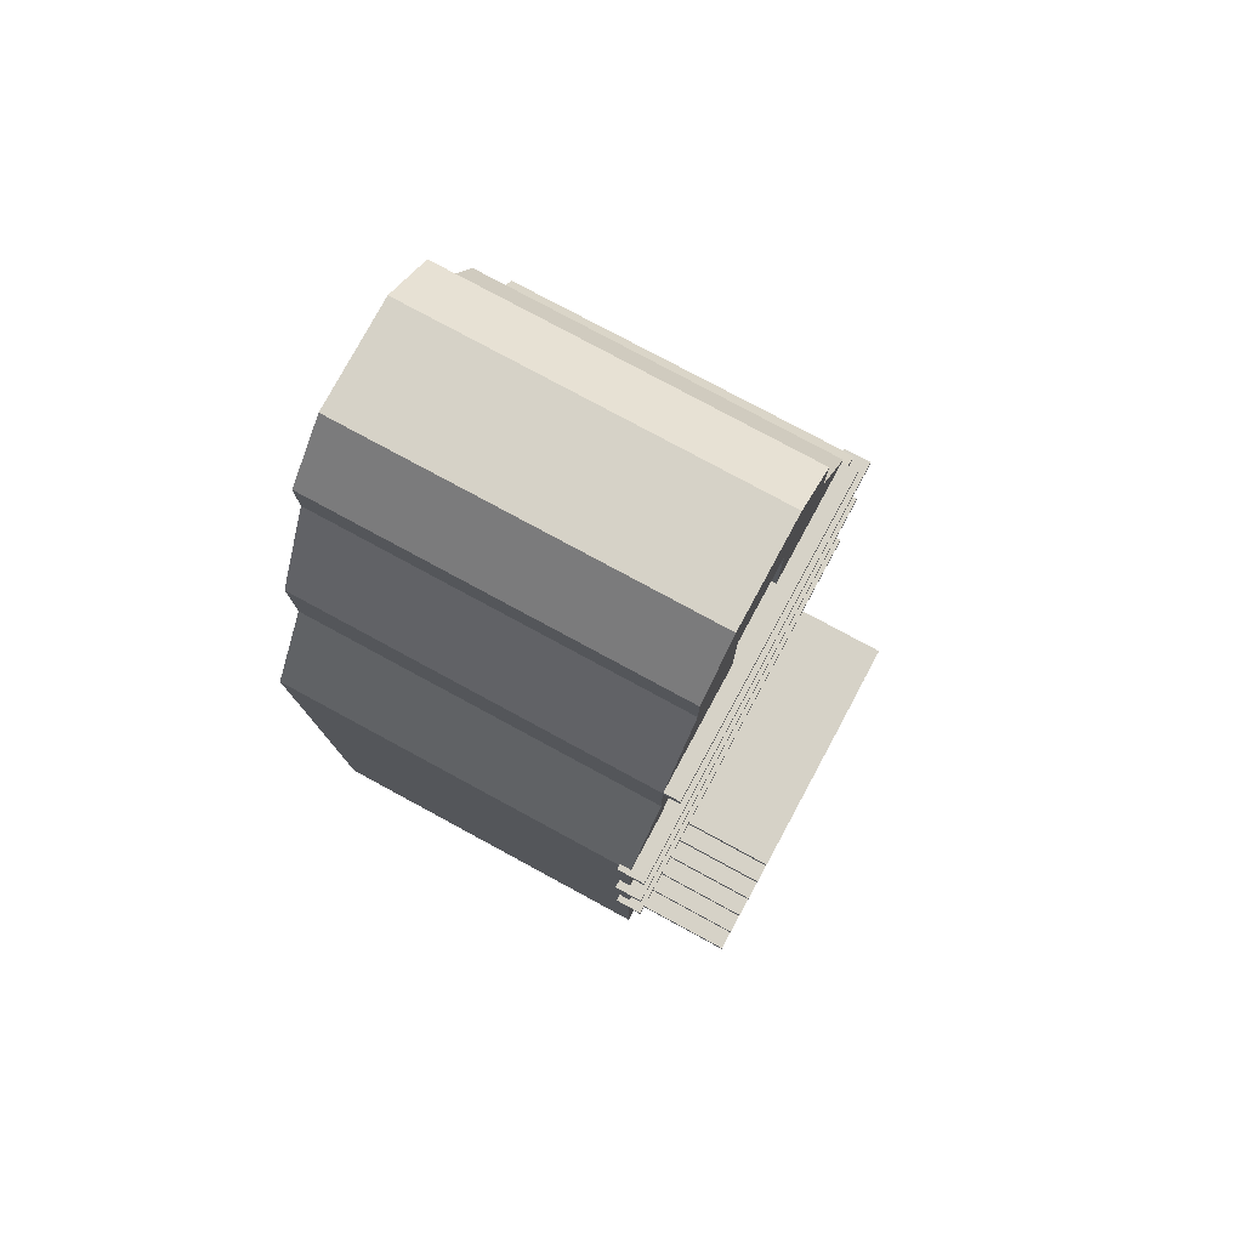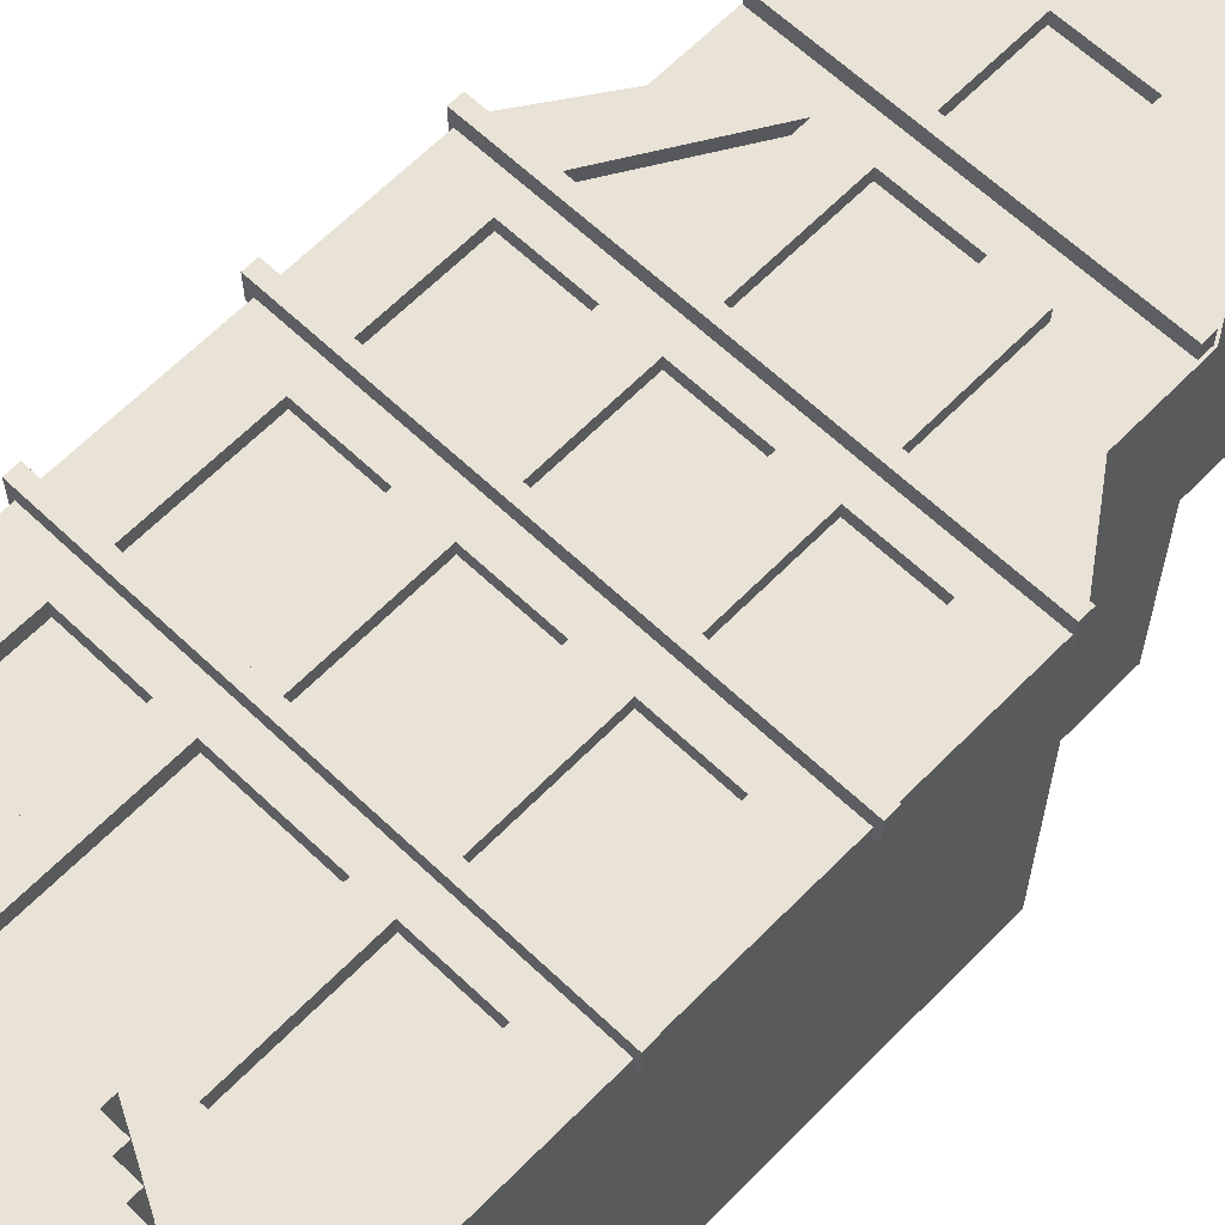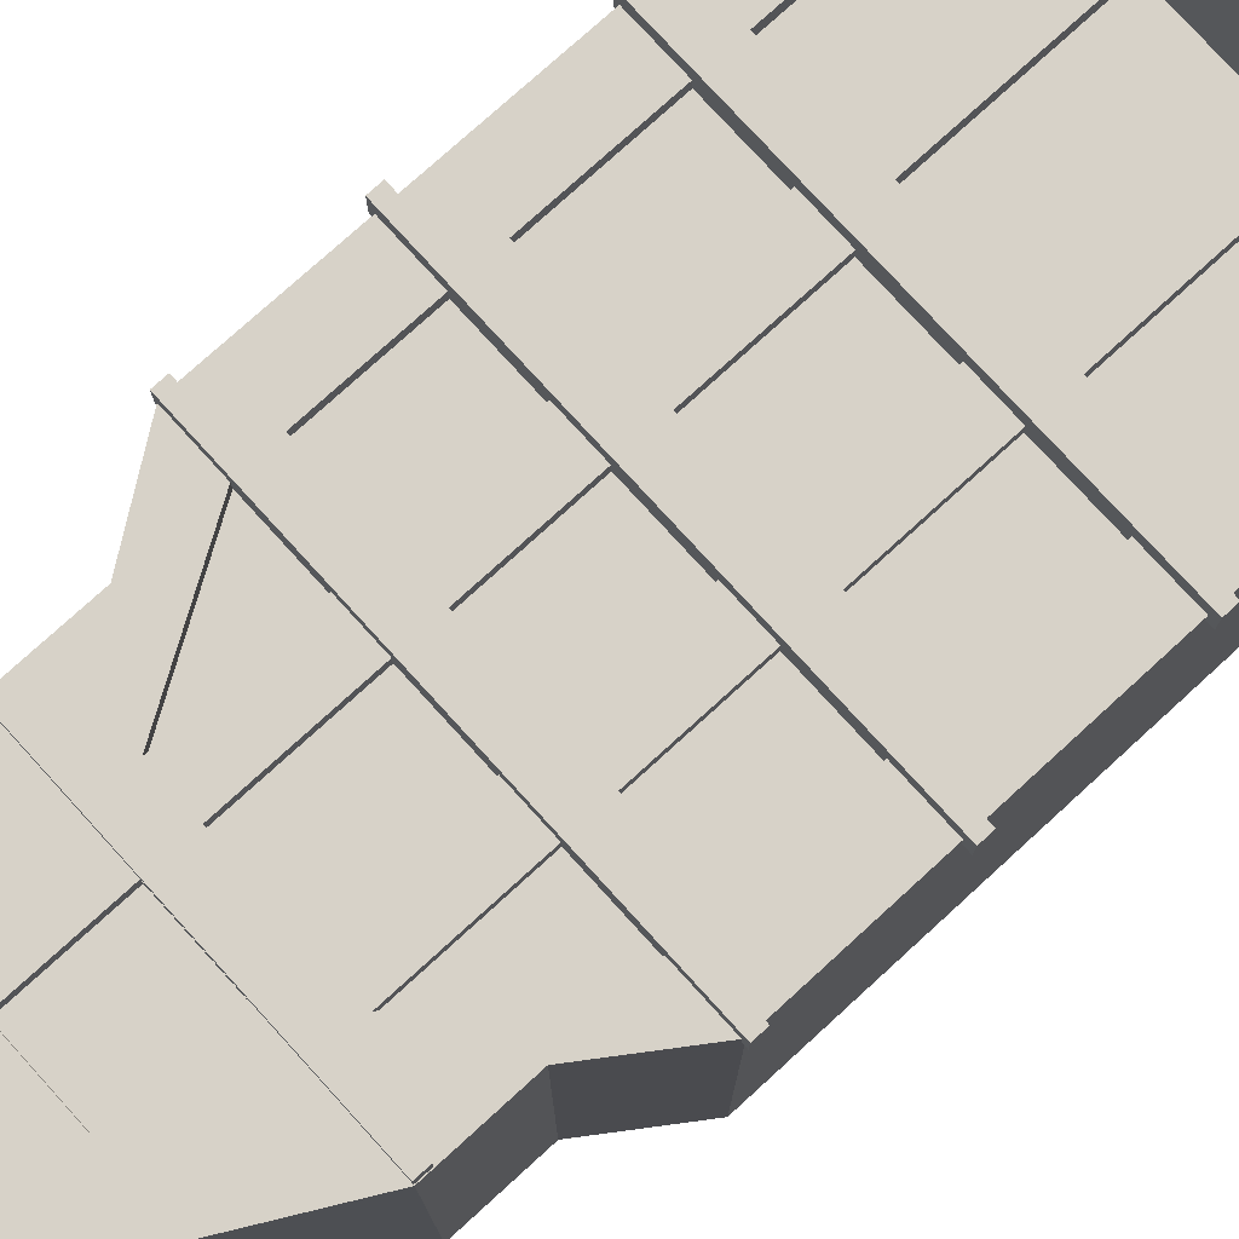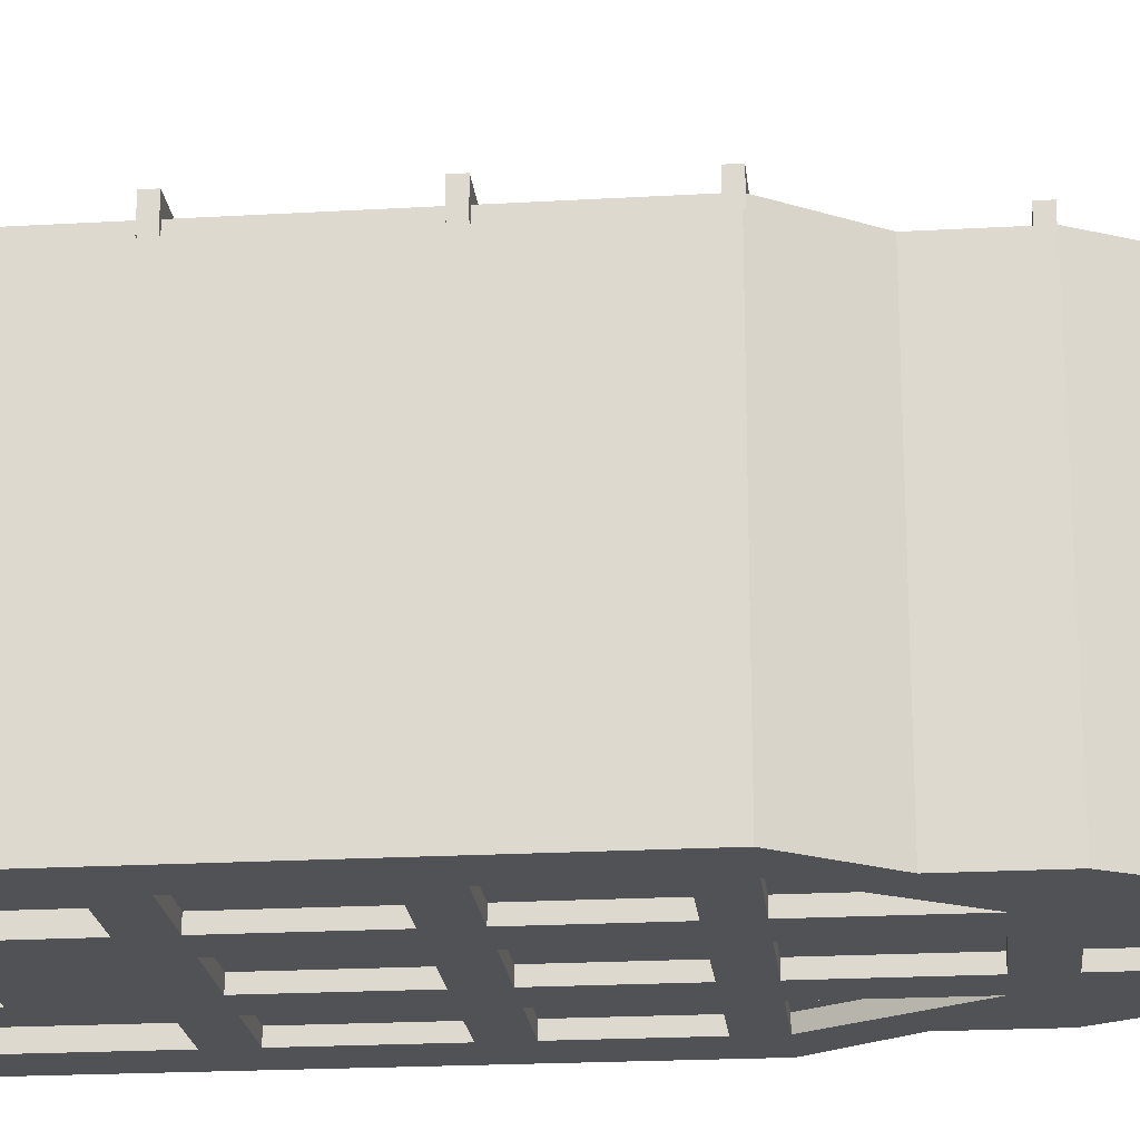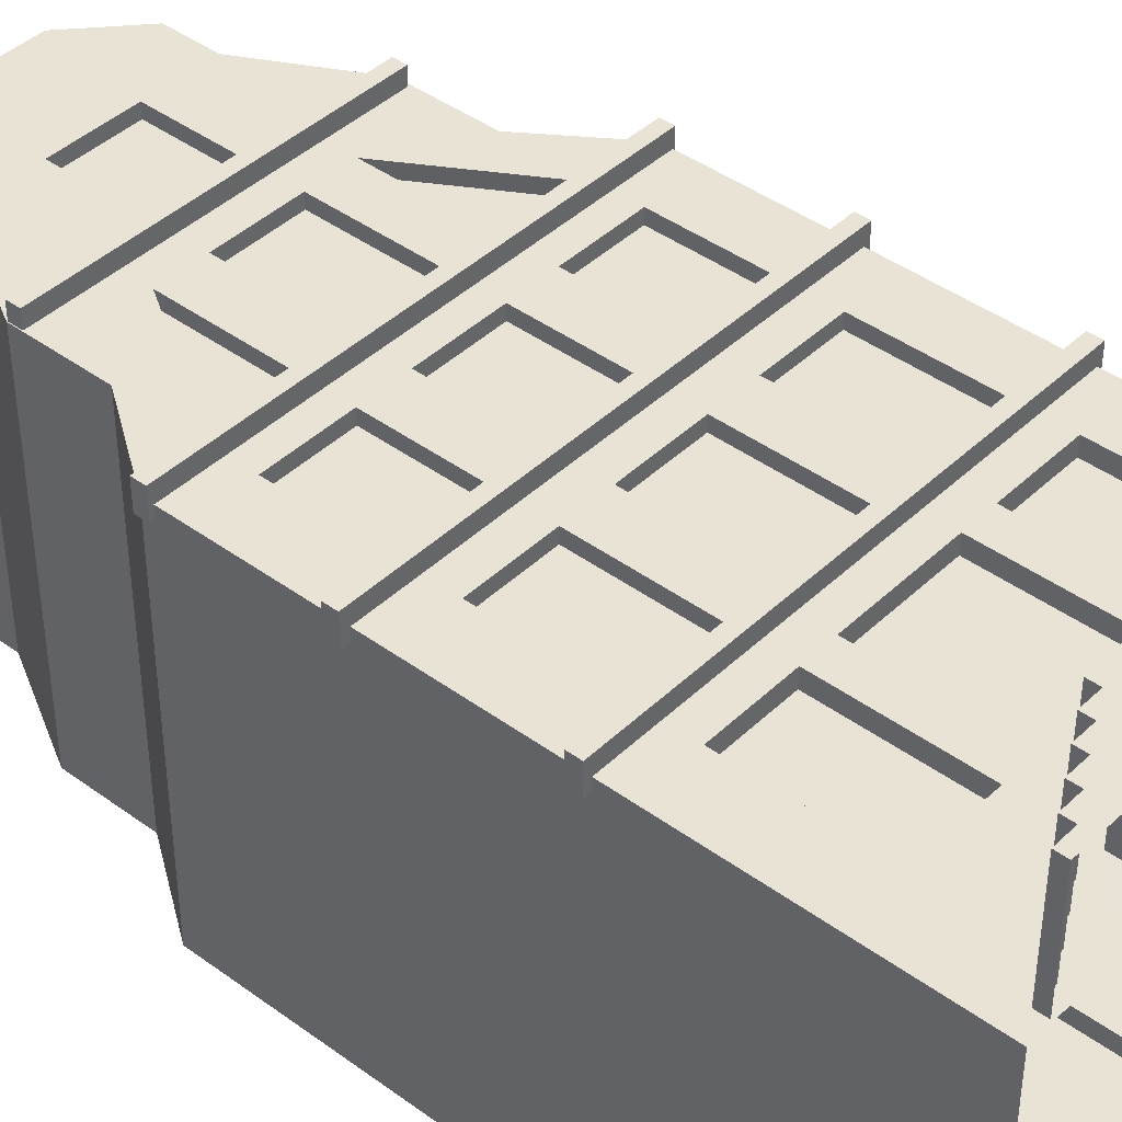
<metadata>
{"format":"obj","ext":"obj","renderer":"f3d","projection":"perspective","resolution":1024,"background":"white","views":[{"elev":78.5,"azim":-61.6,"up":"+Y"},{"elev":62.5,"azim":44.0,"up":"+Z"},{"elev":77.3,"azim":-132.3,"up":"+Z"},{"elev":-21.0,"azim":95.8,"up":"+Z"},{"elev":42.0,"azim":-48.6,"up":"+Z"}]}
</metadata>
<code>
o WysokiCzerwony
v -2.237 10.36 2.344
v -2.237 10.53 2.344
v 2.214 10.36 2.344
v 2.214 10.53 2.344
v -2.237 10.36 2.722
v -2.237 10.53 2.722
v 2.214 10.36 2.722
v 2.214 10.53 2.722
v -3.069 8.077 2.344
v -3.069 8.254 2.344
v 3.045 8.077 2.344
v 3.045 8.254 2.344
v -3.069 8.077 2.722
v -3.069 8.254 2.722
v 3.045 8.077 2.722
v 3.045 8.254 2.722
v -3.118 6.044 2.344
v -3.118 6.222 2.344
v 3.095 6.044 2.344
v 3.095 6.222 2.344
v -3.118 6.044 2.722
v -3.118 6.222 2.722
v 3.095 6.044 2.722
v 3.095 6.222 2.722
v -3.098 3.726 2.344
v -3.098 3.904 2.344
v 3.074 3.726 2.344
v 3.074 3.904 2.344
v -3.098 3.726 2.722
v -3.098 3.904 2.722
v 3.074 3.726 2.722
v 3.074 3.904 2.722
v -2.998 -0 -2.498
v -3.01 8.231 -2.498
v 2.998 -0 -2.498
v 3.004 8.231 -2.498
v -3.012 8.231 2.5
v 3.021 8.231 2.5
v 2.997 -0 2.5
v -3 -0 2.5
v -2.246 9.336 -2.498
v 2.246 9.336 -2.498
v -2.326 -0 2.5
v 2.314 -0 2.5
v 0.549 9.972 2.5
v -0.5522 9.972 2.5
v 0.7401 3.345 2.5
v -0.7433 3.345 2.5
v 0.7401 0.9349 2.5
v -0.7433 0.9349 2.5
v 0.549 6.159 2.5
v -0.5522 6.159 2.5
v -1.001 -0 4.004
v 0.9979 -0 4.004
v -0.001603 0.9349 4.004
v 1.285 0.9349 2.5
v 1.285 0.7829 2.5
v 1.566 0.7829 2.5
v 1.566 0.6309 2.5
v 1.848 0.6309 2.5
v 1.848 0.4788 2.5
v 2.129 0.4788 2.5
v 2.129 0.3268 2.5
v 2.41 0.3268 2.5
v 2.41 0.1747 2.5
v 2.691 0.1747 2.5
v 2.691 0.02271 2.5
v 1.285 0.9349 4.004
v 2.691 0.02271 4.004
v 2.691 0.1747 4.004
v 2.41 0.1747 4.004
v 2.41 0.3268 4.004
v 2.129 0.3268 4.004
v 2.129 0.4788 4.004
v 1.848 0.4788 4.004
v 1.848 0.6309 4.004
v 1.566 0.6309 4.004
v 1.566 0.7829 4.004
v 1.285 0.7829 4.004
v -1.301 0.9349 2.5
v -2.707 0.02271 2.5
v -2.707 0.1747 2.5
v -2.426 0.1747 2.5
v -2.426 0.3268 2.5
v -2.145 0.3268 2.5
v -2.145 0.4788 2.5
v -1.863 0.4788 2.5
v -1.863 0.6309 2.5
v -1.582 0.6309 2.5
v -1.582 0.7829 2.5
v -1.301 0.7829 2.5
v -1.301 0.9349 4.004
v -1.301 0.7829 4.004
v -1.582 0.7829 4.004
v -1.582 0.6309 4.004
v -1.863 0.6309 4.004
v -1.863 0.4788 4.004
v -2.145 0.4788 4.004
v -2.145 0.3268 4.004
v -2.426 0.3268 4.004
v -2.426 0.1747 4.004
v -2.707 0.1747 4.004
v -2.707 0.02271 4.004
v 2.245 9.336 2.5
v 1.18 9.972 2.5
v 2.245 3.345 2.5
v 1.18 3.345 2.5
v 2.245 6.159 2.5
v 1.18 6.159 2.5
v -1.183 9.972 2.5
v -2.248 9.336 2.5
v -1.183 3.345 2.5
v -2.248 3.345 2.5
v -1.183 6.159 2.5
v -2.248 6.159 2.5
v -1.494 11.91 -2.498
v 1.494 11.91 -2.498
v 1.492 11.91 2.5
v 0.549 11.91 2.5
v -0.5522 11.91 2.5
v 2.246 10.54 -2.498
v 2.245 10.54 2.5
v -1.496 11.91 2.5
v -2.248 10.54 2.5
v -2.246 10.54 -2.498
v -1.494 12.62 -2.498
v -0.7417 13.31 -2.498
v 0.7417 13.31 -2.498
v 1.492 12.62 2.5
v 0.7401 13.31 2.5
v -0.7433 13.31 2.5
v 1.494 12.62 -2.498
v -1.496 12.62 2.5
v 0.7401 1.537 2.5
v -0.7433 1.537 2.5
v 2.245 1.552 2.5
v 1.18 1.545 2.5
v -1.183 1.545 2.5
v -2.248 1.552 2.5
v 0.549 3.878 2.5
v -0.5522 3.878 2.5
v 2.245 3.878 2.5
v 1.18 3.878 2.5
v -1.183 3.878 2.5
v -2.248 3.878 2.5
v 0.7401 3.345 2.271
v -0.7433 3.345 2.271
v 0.7401 0.9349 2.271
v -0.7433 0.9349 2.271
v 2.245 3.345 2.271
v 1.18 3.345 2.271
v -1.183 3.345 2.271
v -2.248 3.345 2.271
v -2.248 1.552 2.271
v 2.245 1.552 2.271
v -1.183 1.545 2.271
v 1.18 1.545 2.271
v -0.5522 8.231 2.5
v 1.18 8.231 2.5
v -2.248 8.231 2.5
v 2.245 8.231 2.5
v -1.183 8.231 2.5
v 0.549 8.231 2.5
v 0.549 7.728 2.5
v -0.5522 7.728 2.5
v 2.245 7.728 2.5
v 1.18 7.728 2.5
v -1.183 7.728 2.5
v -2.248 7.728 2.5
v -2.248 5.638 2.5
v -0.5522 5.638 2.5
v 2.245 5.638 2.5
v -1.183 5.638 2.5
v 1.18 5.638 2.5
v 0.549 5.638 2.5
v 0.549 10.54 2.5
v -0.5522 10.54 2.5
v 0.549 9.972 2.316
v -0.5522 9.972 2.316
v 0.549 6.159 2.316
v -0.5522 6.159 2.316
v 0.549 7.728 2.316
v -0.5522 7.728 2.316
v 2.245 6.159 2.316
v 1.18 6.159 2.316
v 2.245 7.728 2.316
v 1.18 7.728 2.316
v -1.183 6.159 2.316
v -2.248 6.159 2.316
v -1.183 7.728 2.316
v -2.248 7.728 2.316
v 0.549 11.91 2.316
v -0.5522 11.91 2.316
v 0.549 10.54 2.316
v -2.248 5.638 2.316
v -2.248 3.878 2.316
v -0.5522 5.638 2.316
v -0.5522 3.878 2.316
v 2.245 5.638 2.316
v 2.245 3.878 2.316
v -1.183 5.638 2.316
v -1.183 3.878 2.316
v 1.18 5.638 2.316
v 1.18 3.878 2.316
v 0.549 5.638 2.316
v 0.549 3.878 2.316
v -0.5522 8.231 2.316
v 1.18 9.972 2.316
v 1.18 8.231 2.316
v -1.183 9.972 2.316
v -1.183 8.231 2.316
v 0.549 8.231 2.316
v -2.248 8.231 2.316
v 2.245 8.231 2.316
v -0.5522 10.54 2.316
v 0.7433 -0.001088 -2.496
v -0.7401 -0.001088 -2.496
v -0.549 9.972 -2.496
v 0.5522 9.972 -2.496
v -0.7401 2.076 -2.496
v 0.7433 2.076 -2.496
v -0.549 6.159 -2.496
v 0.5522 6.159 -2.496
v -1.18 9.972 -2.496
v -2.245 3.345 -2.496
v -1.18 3.345 -2.496
v -2.245 6.159 -2.496
v -1.18 6.159 -2.496
v 1.183 9.972 -2.496
v 1.183 3.345 -2.496
v 2.248 3.345 -2.496
v 1.183 6.159 -2.496
v 2.248 6.159 -2.496
v -0.549 11.91 -2.496
v 0.5522 11.91 -2.496
v -2.245 1.552 -2.496
v -1.18 1.545 -2.496
v 1.183 1.545 -2.496
v 2.248 1.552 -2.496
v -0.549 3.878 -2.496
v 0.5522 3.878 -2.496
v -2.245 3.878 -2.496
v -1.18 3.878 -2.496
v 1.183 3.878 -2.496
v 2.248 3.878 -2.496
v -0.7401 2.076 -2.267
v 0.7433 2.076 -2.267
v -0.7401 -0.002556 -2.267
v 0.7433 -0.002556 -2.267
v -2.245 3.345 -2.267
v -1.18 3.345 -2.267
v 1.183 3.345 -2.267
v 2.248 3.345 -2.267
v 2.248 1.552 -2.267
v -2.245 1.552 -2.267
v 1.183 1.545 -2.267
v -1.18 1.545 -2.267
v 0.5522 8.231 -2.496
v -1.18 8.231 -2.496
v 2.248 8.231 -2.496
v -2.245 8.231 -2.496
v 1.183 8.231 -2.496
v -0.549 8.231 -2.496
v -0.549 7.728 -2.496
v 0.5522 7.728 -2.496
v -2.245 7.728 -2.496
v -1.18 7.728 -2.496
v 1.183 7.728 -2.496
v 2.248 7.728 -2.496
v 2.248 5.638 -2.496
v 0.5522 5.638 -2.496
v -2.245 5.638 -2.496
v 1.183 5.638 -2.496
v -1.18 5.638 -2.496
v -0.549 5.638 -2.496
v -0.549 10.54 -2.496
v 0.5522 10.54 -2.496
v -0.549 9.972 -2.312
v 0.5522 9.972 -2.312
v -0.549 6.159 -2.312
v 0.5522 6.159 -2.312
v -0.549 7.728 -2.312
v 0.5522 7.728 -2.312
v -2.245 6.159 -2.312
v -1.18 6.159 -2.312
v -2.245 7.728 -2.312
v -1.18 7.728 -2.312
v 1.183 6.159 -2.312
v 2.248 6.159 -2.312
v 1.183 7.728 -2.312
v 2.248 7.728 -2.312
v -0.549 11.91 -2.312
v 0.5522 11.91 -2.312
v -0.549 10.54 -2.312
v 2.248 5.638 -2.312
v 2.248 3.878 -2.312
v 0.5522 5.638 -2.312
v 0.5522 3.878 -2.312
v -2.245 5.638 -2.312
v -2.245 3.878 -2.312
v 1.183 5.638 -2.312
v 1.183 3.878 -2.312
v -1.18 5.638 -2.312
v -1.18 3.878 -2.312
v -0.549 5.638 -2.312
v -0.549 3.878 -2.312
v 0.5522 8.231 -2.312
v -1.18 9.972 -2.312
v -1.18 8.231 -2.312
v 1.183 9.972 -2.312
v 1.183 8.231 -2.312
v -0.549 8.231 -2.312
v 2.248 8.231 -2.312
v -2.245 8.231 -2.312
v 0.5522 10.54 -2.312
f 3 4 8 7
f 7 8 6 5
f 5 6 2 1
f 3 7 5 1
f 8 4 2 6
f 11 12 16 15
f 15 16 14 13
f 13 14 10 9
f 11 15 13 9
f 16 12 10 14
f 19 20 24 23
f 23 24 22 21
f 21 22 18 17
f 19 23 21 17
f 24 20 18 22
f 27 28 32 31
f 31 32 30 29
f 29 30 26 25
f 27 31 29 25
f 32 28 26 30
f 169 160 37
f 111 41 34 37
f 37 145 170
f 40 139 113
f 105 104 122 176
f 167 159 163 164
f 164 163 158 165
f 54 55 53
f 49 50 55
f 49 55 68 56
f 55 50 80 92
f 69 67 66 70
f 70 66 65 71
f 71 65 64 72
f 72 64 63 73
f 73 63 62 74
f 74 62 61 75
f 75 61 60 76
f 76 60 59 77
f 77 59 58 78
f 78 58 57 79
f 79 57 56 68
f 92 80 91 93
f 93 91 90 94
f 94 90 89 95
f 95 89 88 96
f 96 88 87 97
f 97 87 86 98
f 98 86 85 99
f 99 85 84 100
f 100 84 83 101
f 101 83 82 102
f 102 82 81 103
f 102 103 101
f 100 101 99
f 98 99 97
f 96 97 95
f 94 95 93
f 92 93 55
f 53 101 103
f 101 53 99
f 99 53 97
f 97 53 95
f 95 53 93
f 55 93 53
f 68 55 79
f 78 79 77
f 76 77 75
f 74 75 73
f 70 71 69
f 72 73 71
f 71 54 69
f 73 54 71
f 75 54 73
f 77 54 75
f 79 54 77
f 55 54 79
f 38 161 166
f 166 161 159 167
f 38 36 42 104
f 46 45 176 177
f 173 144 141 171
f 112 138 135 48
f 106 136 39
f 172 142 38
f 175 140 143 174
f 47 134 137 107
f 111 110 177 124
f 165 158 162 168
f 168 162 160 169
f 120 119 130 131
f 122 121 117 118
f 116 123 133 126
f 123 116 125 124
f 41 111 124 125
f 104 42 121 122
f 110 46 177
f 45 105 176
f 129 132 128 130
f 130 128 127 131
f 131 127 126 133
f 118 117 132 129
f 119 118 129 130
f 123 120 131 133
f 49 134 148
f 139 138 156 154
f 138 112 152 156
f 43 139 40
f 44 137 134 49
f 112 113 153 152
f 39 136 44
f 44 136 137
f 50 135 138 43
f 43 138 139
f 162 110 210 211
f 141 140 206 198
f 119 120 193 192
f 40 37 34 33
f 113 145 37 40
f 35 36 38 39
f 107 143 140 47
f 47 140 141 48
f 39 38 142 106
f 106 142 143 107
f 48 141 144 112
f 112 144 145 113
f 147 149 148 146
f 151 157 155 150
f 153 154 156 152
f 137 136 155 157
f 50 49 148 149
f 135 50 149
f 48 135 149 147
f 47 48 147 146
f 136 106 150 155
f 107 137 157 151
f 113 139 154 153
f 134 47 146 148
f 106 107 151 150
f 176 119 192 194
f 161 38 104
f 168 169 191 190
f 144 173 201 202
f 162 158 46 110
f 37 160 111
f 105 159 209 208
f 163 159 105 45
f 52 165 168 114
f 175 171 197 205
f 38 166 108
f 120 177 215 193
f 109 167 164 51
f 115 169 37
f 115 170 173 114
f 109 174 172 108
f 52 171 175 51
f 51 175 174 109
f 108 172 38
f 114 173 171 52
f 37 170 115
f 110 111 160
f 105 161 104
f 124 177 123
f 176 118 119
f 46 158 207 179
f 176 122 118
f 177 120 123
f 197 198 206 205
f 203 204 200 199
f 195 196 202 201
f 188 190 191 189
f 213 211 210
f 209 214 208
f 207 212 178 179
f 184 186 187 185
f 180 182 183 181
f 215 194 192 193
f 177 176 194 215
f 163 45 178 212
f 143 142 200 204
f 170 145 196 195
f 174 143 204 203
f 160 162 211 213
f 140 175 205 206
f 159 161 214 209
f 109 108 184 185
f 166 167 187 186
f 52 51 180 181
f 110 160 213 210
f 173 170 195 201
f 161 105 208 214
f 158 163 212 207
f 171 141 198 197
f 108 166 186 184
f 145 144 202 196
f 115 114 188 189
f 114 168 190 188
f 142 172 199 200
f 167 109 185 187
f 51 164 182 180
f 164 165 183 182
f 172 174 203 199
f 169 115 189 191
f 45 46 179 178
f 165 52 181 183
f 269 260 36
f 36 245 270
f 35 239 231
f 224 41 125 276
f 267 259 263 264
f 264 263 258 265
f 34 261 266
f 266 261 259 267
f 219 218 276 277
f 273 244 241 271
f 230 238 216 221
f 225 236 33
f 272 242 34
f 275 240 243 274
f 220 217 237 226
f 42 229 277 121
f 265 258 262 268
f 268 262 260 269
f 235 234 127 128
f 229 219 277
f 218 224 276
f 234 116 126 127
f 117 235 128 132
f 239 238 256 254
f 238 230 252 256
f 216 239 35
f 230 231 253 252
f 33 236 217
f 217 236 237
f 216 238 239
f 262 229 310 311
f 241 240 306 298
f 234 235 293 292
f 231 245 36 35
f 226 243 240 220
f 220 240 241 221
f 33 34 242 225
f 225 242 243 226
f 221 241 244 230
f 230 244 245 231
f 247 249 248 246
f 251 257 255 250
f 253 254 256 252
f 237 236 255 257
f 221 216 249 247
f 220 221 247 246
f 236 225 250 255
f 226 237 257 251
f 231 239 254 253
f 217 220 246 248
f 225 226 251 250
f 276 234 292 294
f 261 34 41
f 268 269 291 290
f 244 273 301 302
f 262 258 219 229
f 36 260 42
f 224 259 309 308
f 263 259 224 218
f 223 265 268 232
f 275 271 297 305
f 34 266 227
f 235 277 315 293
f 228 267 264 222
f 233 269 36
f 233 270 273 232
f 228 274 272 227
f 223 271 275 222
f 222 275 274 228
f 227 272 34
f 232 273 271 223
f 36 270 233
f 229 42 260
f 224 261 41
f 121 277 117
f 276 116 234
f 219 258 307 279
f 276 125 116
f 277 235 117
f 297 298 306 305
f 303 304 300 299
f 295 296 302 301
f 288 290 291 289
f 313 311 310
f 309 314 308
f 307 312 278 279
f 284 286 287 285
f 280 282 283 281
f 315 294 292 293
f 277 276 294 315
f 263 218 278 312
f 243 242 300 304
f 270 245 296 295
f 274 243 304 303
f 260 262 311 313
f 240 275 305 306
f 259 261 314 309
f 228 227 284 285
f 266 267 287 286
f 223 222 280 281
f 229 260 313 310
f 273 270 295 301
f 261 224 308 314
f 258 263 312 307
f 271 241 298 297
f 227 266 286 284
f 245 244 302 296
f 233 232 288 289
f 232 268 290 288
f 242 272 299 300
f 267 228 285 287
f 222 264 282 280
f 264 265 283 282
f 272 274 303 299
f 269 233 289 291
f 218 219 279 278
f 265 223 281 283

</code>
